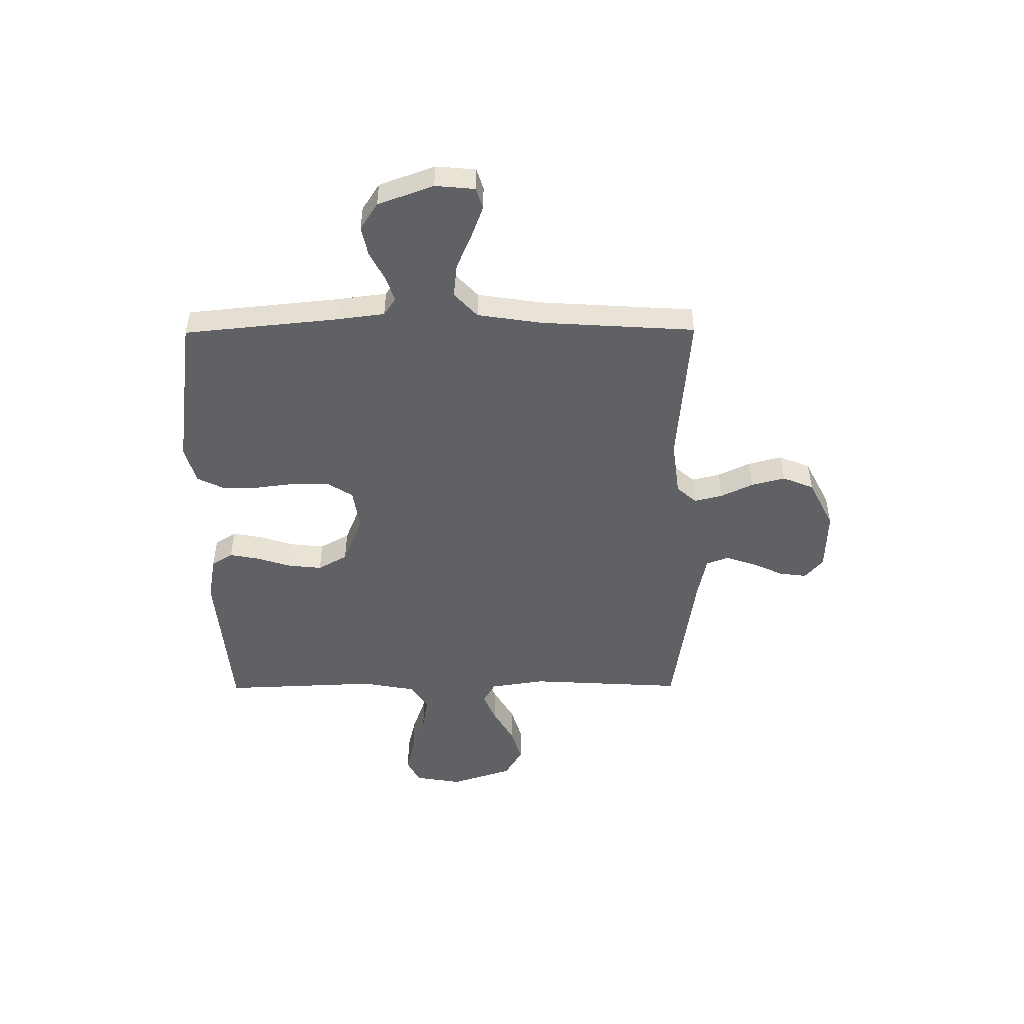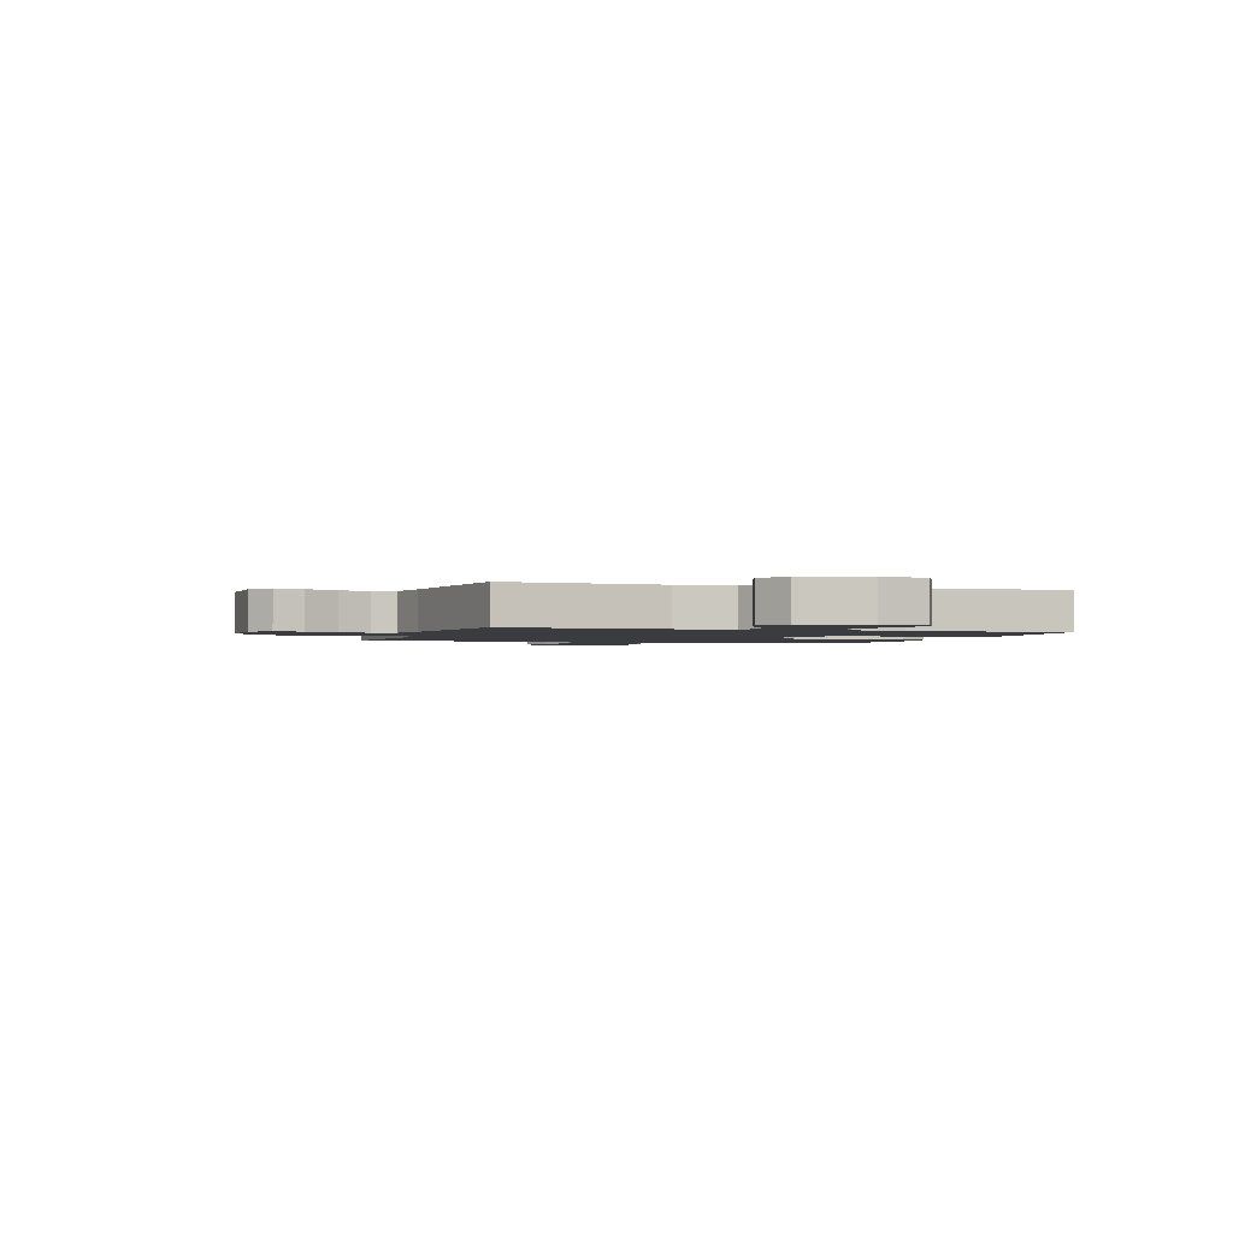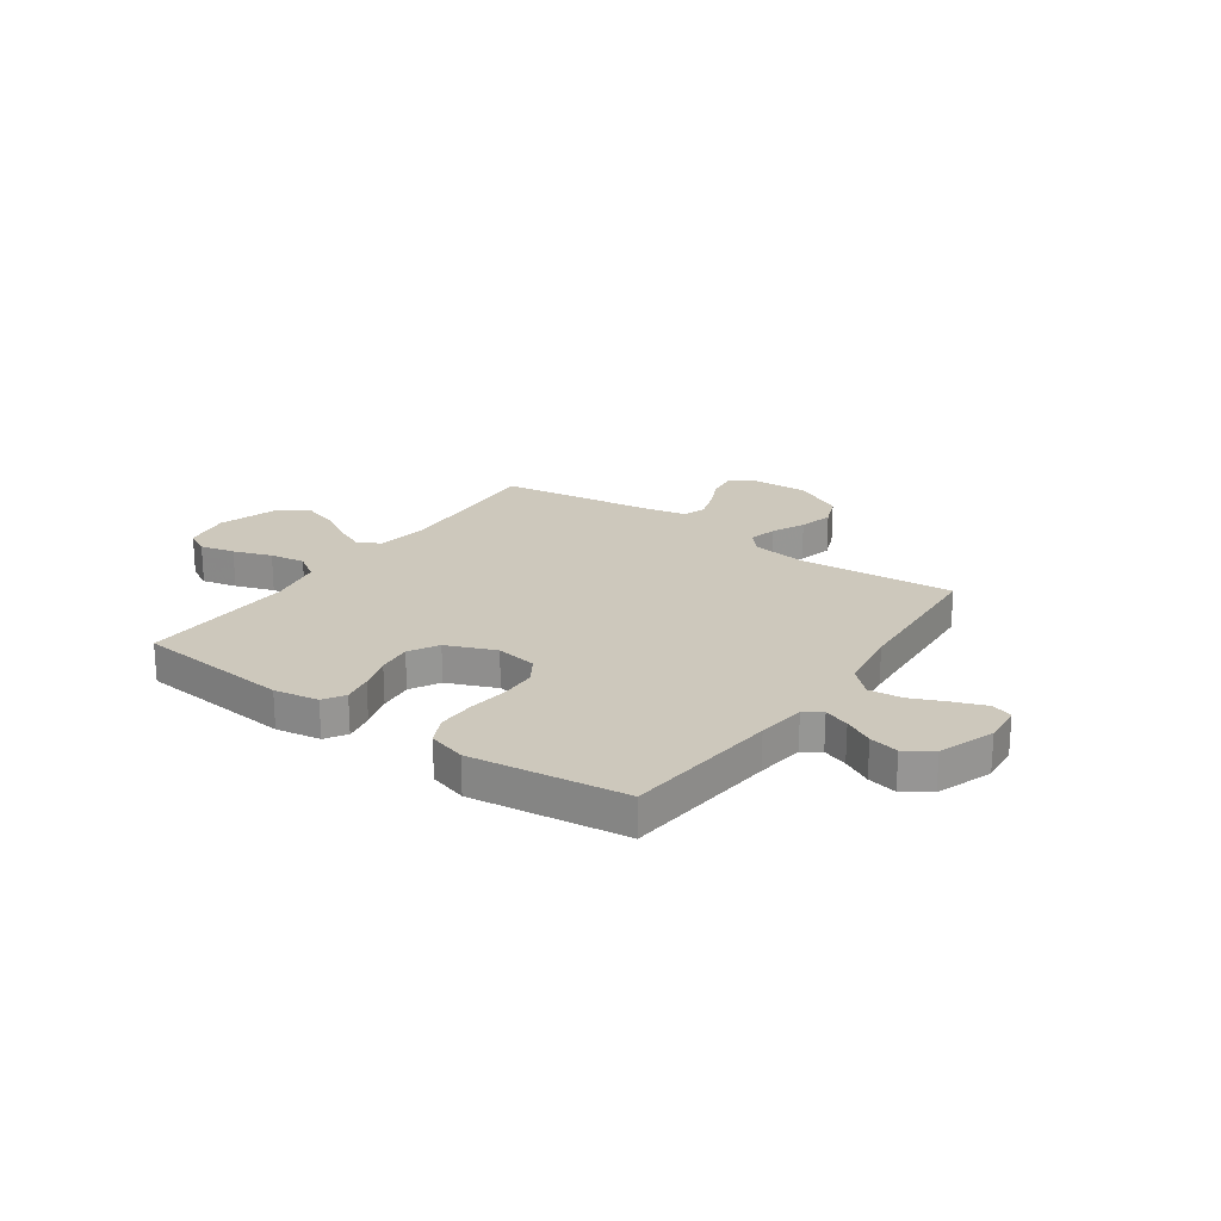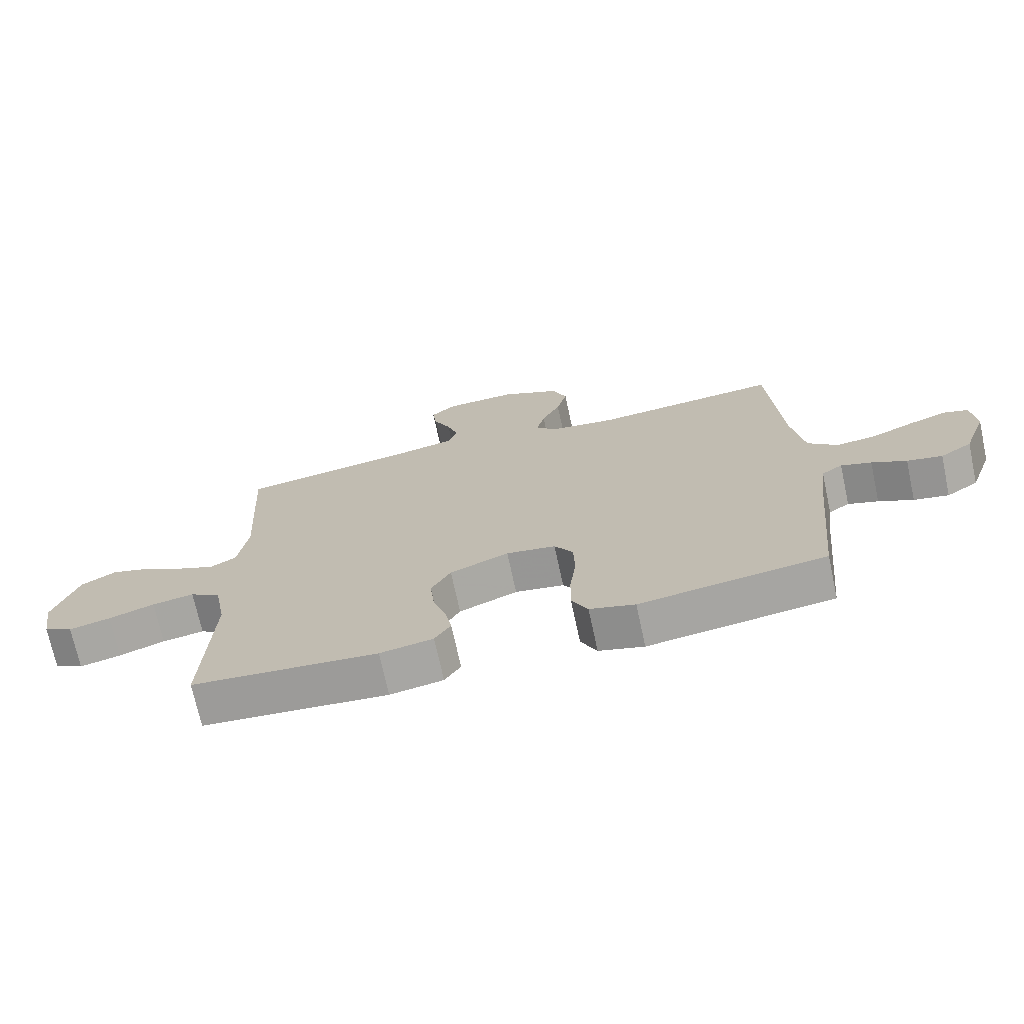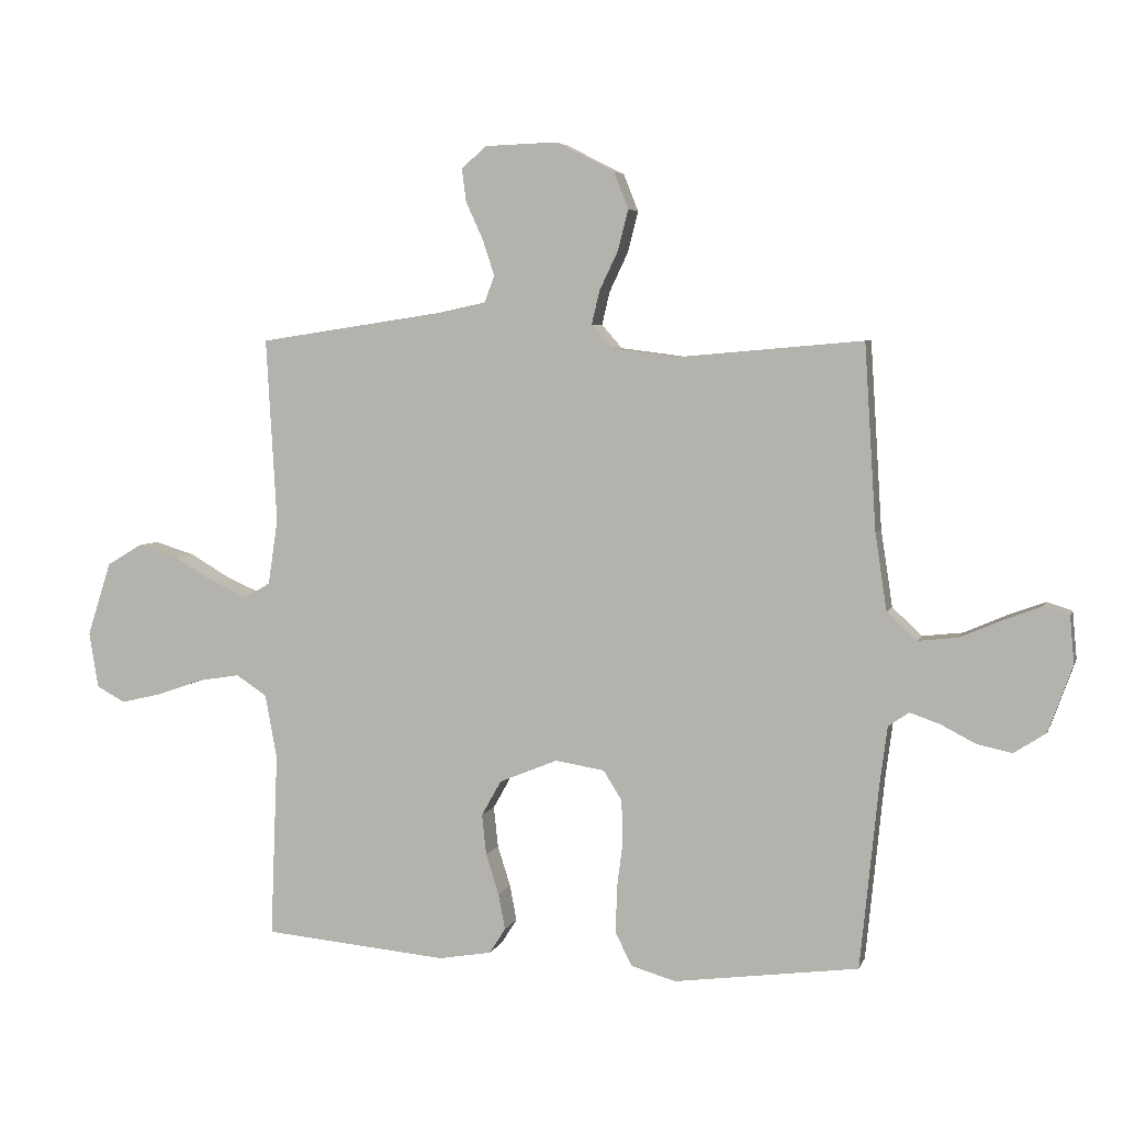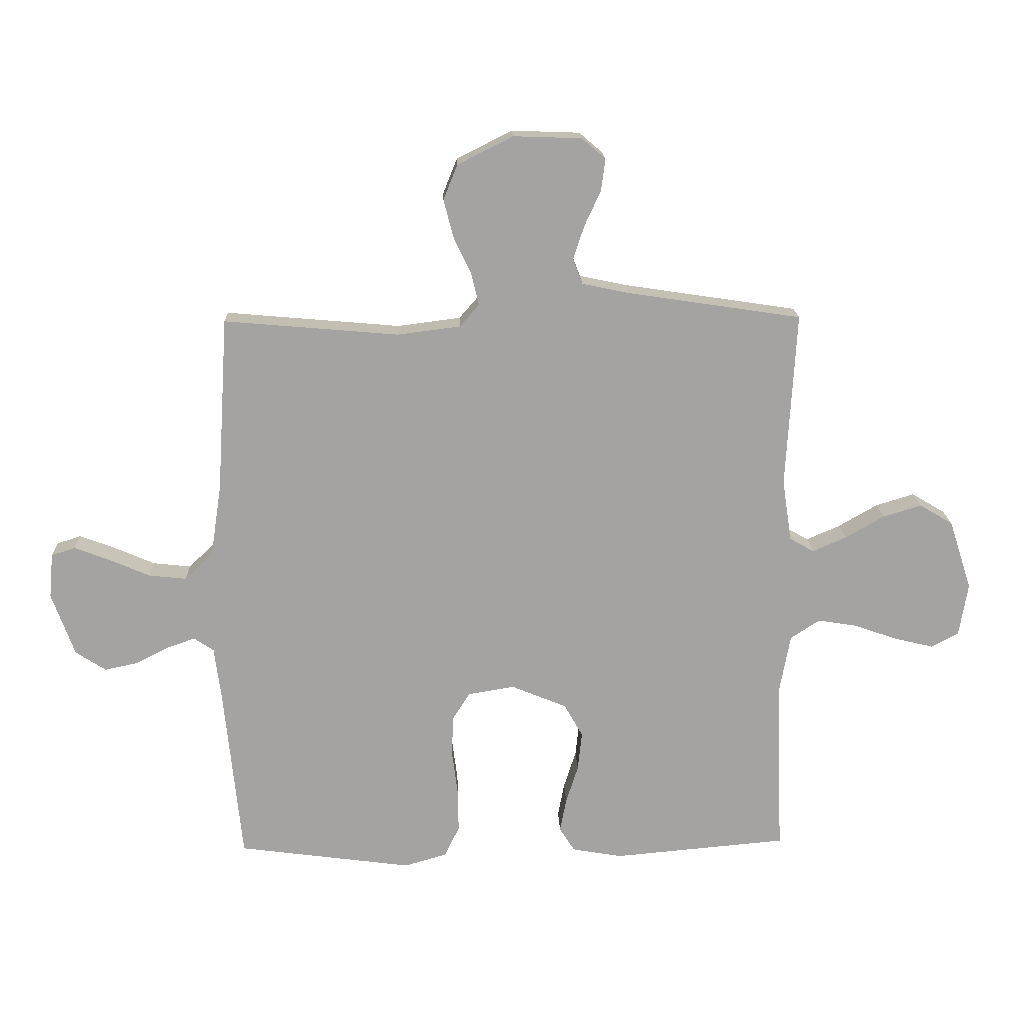
<metadata>
{"format":"obj","ext":"obj","renderer":"f3d","projection":"perspective","resolution":1024,"background":"white","views":[{"elev":-49.3,"azim":-89.6,"up":"+Y"},{"elev":-1.8,"azim":72.5,"up":"+Y"},{"elev":22.2,"azim":-144.8,"up":"+Y"},{"elev":-71.8,"azim":-167.8,"up":"+Z"},{"elev":5.0,"azim":-165.3,"up":"+Z"},{"elev":17.1,"azim":-1.9,"up":"+Z"}]}
</metadata>
<code>
v -0.5 0.07 0.5
v -0.2 0.07 0.474
v -0.092 0.07 0.488
v -0.059 0.07 0.526
v -0.072 0.07 0.58
v -0.102 0.07 0.643
v -0.119 0.07 0.709
v -0.095 0.07 0.769
v 0 0.07 0.817
v 0.117 0.07 0.813
v 0.158 0.07 0.778
v 0.151 0.07 0.724
v 0.123 0.07 0.663
v 0.104 0.07 0.605
v 0.12 0.07 0.562
v 0.2 0.07 0.545
v 0.5 0.07 0.5
v 0.483 0.07 0.2
v 0.499 0.07 0.094
v 0.541 0.07 0.07
v 0.599 0.07 0.095
v 0.666 0.07 0.134
v 0.732 0.07 0.154
v 0.789 0.07 0.12
v 0.828 0.07 0
v 0.813 0.07 -0.091
v 0.766 0.07 -0.116
v 0.699 0.07 -0.1
v 0.625 0.07 -0.074
v 0.557 0.07 -0.063
v 0.507 0.07 -0.096
v 0.488 0.07 -0.2
v 0.5 0.07 -0.5
v 0.2 0.07 -0.527
v 0.114 0.07 -0.512
v 0.088 0.07 -0.471
v 0.099 0.07 -0.413
v 0.12 0.07 -0.347
v 0.127 0.07 -0.281
v 0.095 0.07 -0.224
v 0 0.07 -0.185
v -0.08 0.07 -0.198
v -0.11 0.07 -0.246
v -0.112 0.07 -0.316
v -0.102 0.07 -0.394
v -0.101 0.07 -0.466
v -0.127 0.07 -0.519
v -0.2 0.07 -0.54
v -0.5 0.07 -0.5
v -0.53 0.07 -0.2
v -0.542 0.07 -0.107
v -0.576 0.07 -0.084
v -0.625 0.07 -0.101
v -0.681 0.07 -0.13
v -0.738 0.07 -0.142
v -0.79 0.07 -0.108
v -0.829 0.07 0
v -0.822 0.07 0.077
v -0.781 0.07 0.09
v -0.72 0.07 0.067
v -0.651 0.07 0.037
v -0.586 0.07 0.03
v -0.538 0.07 0.075
v -0.519 0.07 0.2
v -0.5 0 0.5
v -0.2 0 0.474
v -0.092 0 0.488
v -0.059 0 0.526
v -0.072 0 0.58
v -0.102 0 0.643
v -0.119 0 0.709
v -0.095 0 0.769
v 0 0 0.817
v 0.117 0 0.813
v 0.158 0 0.778
v 0.151 0 0.724
v 0.123 0 0.663
v 0.104 0 0.605
v 0.12 0 0.562
v 0.2 0 0.545
v 0.5 0 0.5
v 0.483 0 0.2
v 0.499 0 0.094
v 0.541 0 0.07
v 0.599 0 0.095
v 0.666 0 0.134
v 0.732 0 0.154
v 0.789 0 0.12
v 0.828 0 0
v 0.813 0 -0.091
v 0.766 0 -0.116
v 0.699 0 -0.1
v 0.625 0 -0.074
v 0.557 0 -0.063
v 0.507 0 -0.096
v 0.488 0 -0.2
v 0.5 0 -0.5
v 0.2 0 -0.527
v 0.114 0 -0.512
v 0.088 0 -0.471
v 0.099 0 -0.413
v 0.12 0 -0.347
v 0.127 0 -0.281
v 0.095 0 -0.224
v 0 0 -0.185
v -0.08 0 -0.198
v -0.11 0 -0.246
v -0.112 0 -0.316
v -0.102 0 -0.394
v -0.101 0 -0.466
v -0.127 0 -0.519
v -0.2 0 -0.54
v -0.5 0 -0.5
v -0.53 0 -0.2
v -0.542 0 -0.107
v -0.576 0 -0.084
v -0.625 0 -0.101
v -0.681 0 -0.13
v -0.738 0 -0.142
v -0.79 0 -0.108
v -0.829 0 0
v -0.822 0 0.077
v -0.781 0 0.09
v -0.72 0 0.067
v -0.651 0 0.037
v -0.586 0 0.03
v -0.538 0 0.075
v -0.519 0 0.2
f 59 60 61
f 58 59 61
f 57 58 61
f 56 57 61
f 55 56 61
f 54 55 61
f 53 54 61
f 52 53 61 62
f 51 52 62 63
f 48 49 50
f 47 48 50
f 46 47 50
f 45 46 50
f 44 45 50
f 51 63 64
f 50 51 64
f 44 50 64
f 43 44 64
f 36 37 38
f 35 36 38
f 34 35 38
f 33 34 38
f 32 33 38
f 31 32 38 39
f 30 31 39 40
f 27 28 29
f 26 27 29
f 25 26 29
f 24 25 29
f 23 24 29
f 22 23 29
f 21 22 29
f 20 21 29 30
f 30 40 41
f 20 30 41
f 19 20 41
f 16 17 18
f 19 41 42
f 18 19 42
f 16 18 42
f 15 16 42
f 11 12 13
f 10 11 13
f 9 10 13
f 8 9 13
f 7 8 13
f 6 7 13
f 5 6 13
f 4 5 13 14
f 64 1 2
f 43 64 2
f 42 43 2
f 14 15 42
f 4 14 42
f 3 4 42
f 2 3 42
f 125 124 123
f 125 123 122
f 125 122 121
f 125 121 120
f 125 120 119
f 125 119 118
f 125 118 117
f 126 125 117 116
f 127 126 116 115
f 114 113 112
f 114 112 111
f 114 111 110
f 114 110 109
f 114 109 108
f 128 127 115
f 128 115 114
f 128 114 108
f 128 108 107
f 102 101 100
f 102 100 99
f 102 99 98
f 102 98 97
f 102 97 96
f 103 102 96 95
f 104 103 95 94
f 93 92 91
f 93 91 90
f 93 90 89
f 93 89 88
f 93 88 87
f 93 87 86
f 93 86 85
f 94 93 85 84
f 105 104 94
f 105 94 84
f 105 84 83
f 82 81 80
f 106 105 83
f 106 83 82
f 106 82 80
f 106 80 79
f 77 76 75
f 77 75 74
f 77 74 73
f 77 73 72
f 77 72 71
f 77 71 70
f 77 70 69
f 78 77 69 68
f 66 65 128
f 66 128 107
f 66 107 106
f 106 79 78
f 106 78 68
f 106 68 67
f 106 67 66
f 1 65 66 2
f 2 66 67 3
f 3 67 68 4
f 4 68 69 5
f 5 69 70 6
f 6 70 71 7
f 7 71 72 8
f 8 72 73 9
f 9 73 74 10
f 10 74 75 11
f 11 75 76 12
f 12 76 77 13
f 13 77 78 14
f 14 78 79 15
f 15 79 80 16
f 16 80 81 17
f 17 81 82 18
f 18 82 83 19
f 19 83 84 20
f 20 84 85 21
f 21 85 86 22
f 22 86 87 23
f 23 87 88 24
f 24 88 89 25
f 25 89 90 26
f 26 90 91 27
f 27 91 92 28
f 28 92 93 29
f 29 93 94 30
f 30 94 95 31
f 31 95 96 32
f 32 96 97 33
f 33 97 98 34
f 34 98 99 35
f 35 99 100 36
f 36 100 101 37
f 37 101 102 38
f 38 102 103 39
f 39 103 104 40
f 40 104 105 41
f 41 105 106 42
f 42 106 107 43
f 43 107 108 44
f 44 108 109 45
f 45 109 110 46
f 46 110 111 47
f 47 111 112 48
f 48 112 113 49
f 49 113 114 50
f 50 114 115 51
f 51 115 116 52
f 52 116 117 53
f 53 117 118 54
f 54 118 119 55
f 55 119 120 56
f 56 120 121 57
f 57 121 122 58
f 58 122 123 59
f 59 123 124 60
f 60 124 125 61
f 61 125 126 62
f 62 126 127 63
f 63 127 128 64
f 64 128 65 1

</code>
